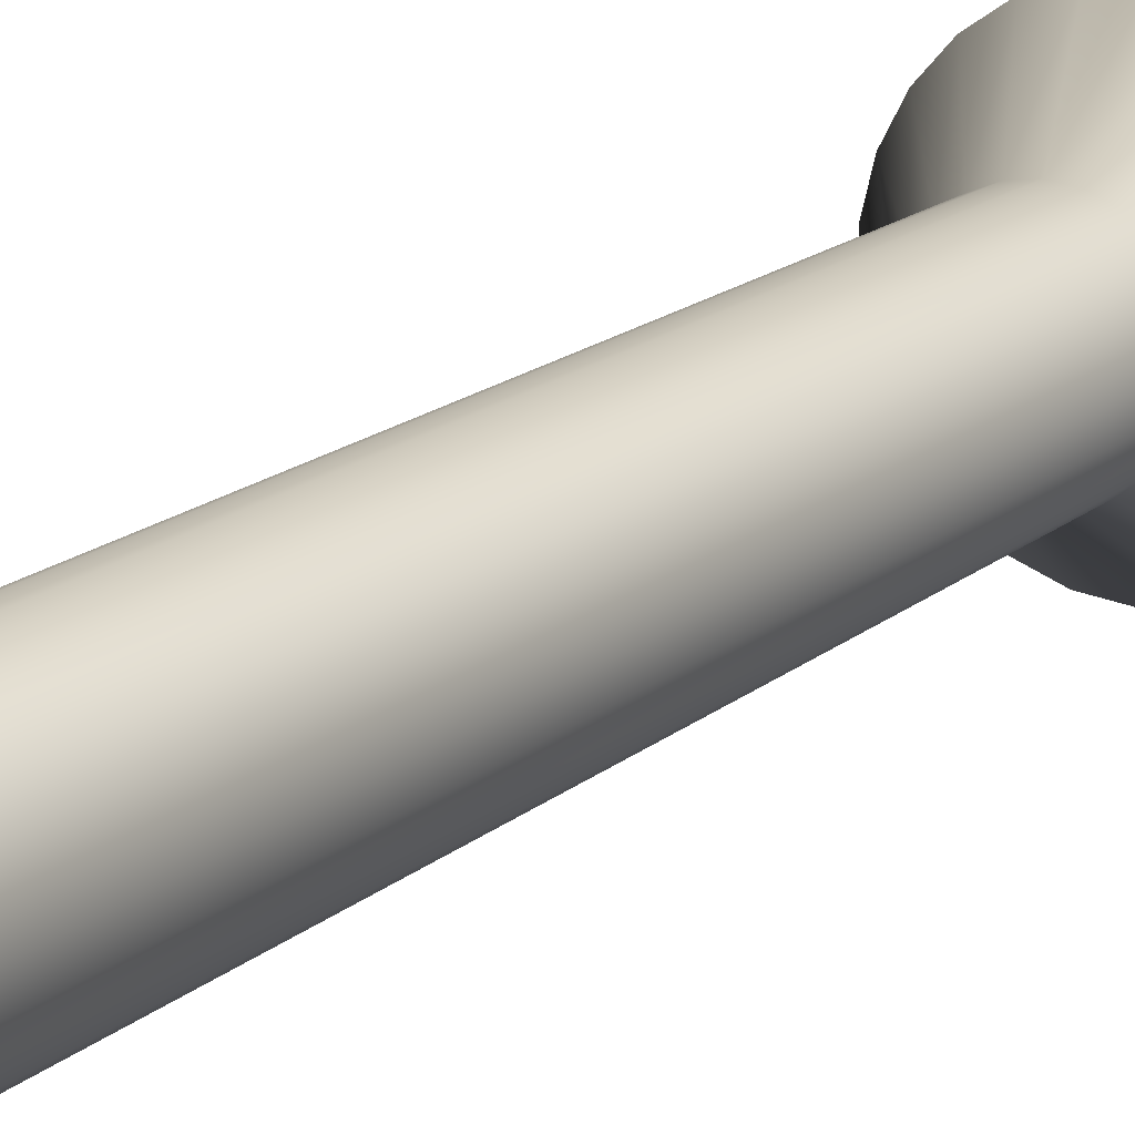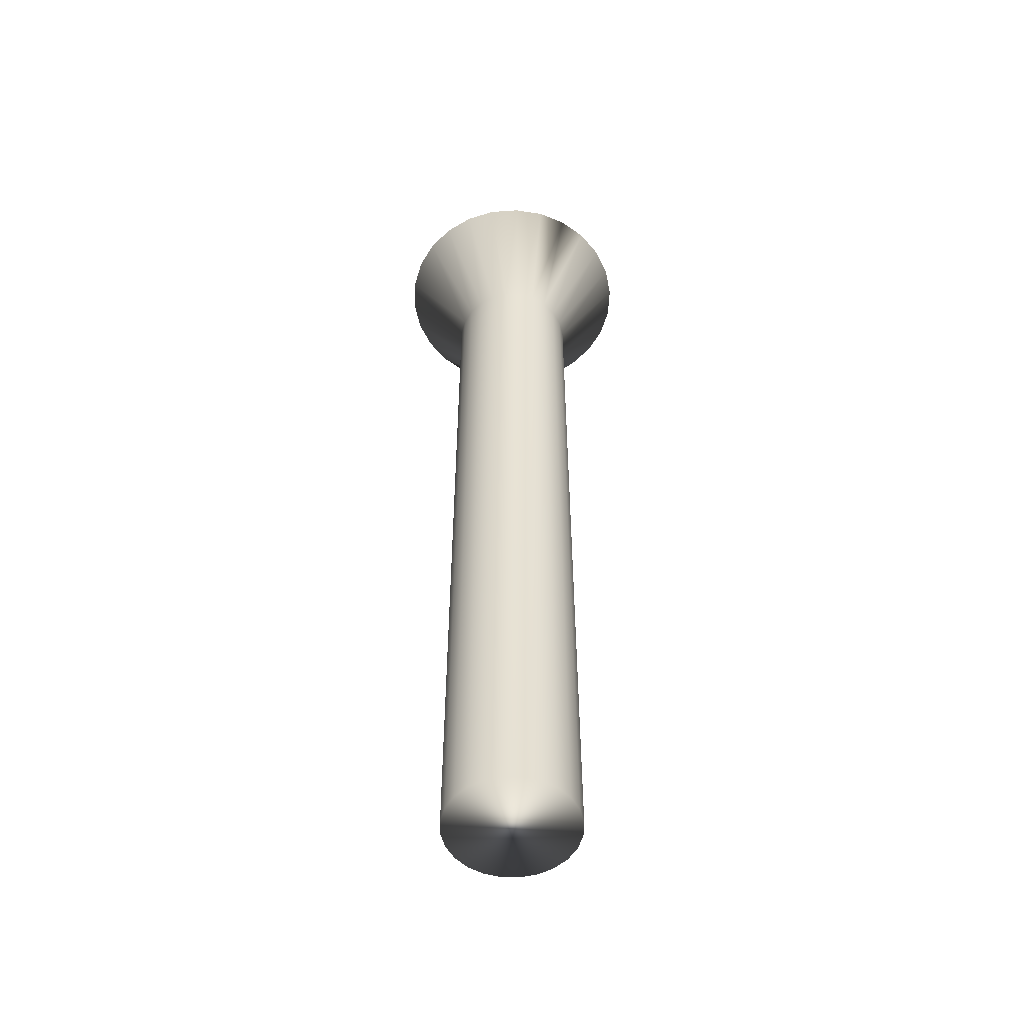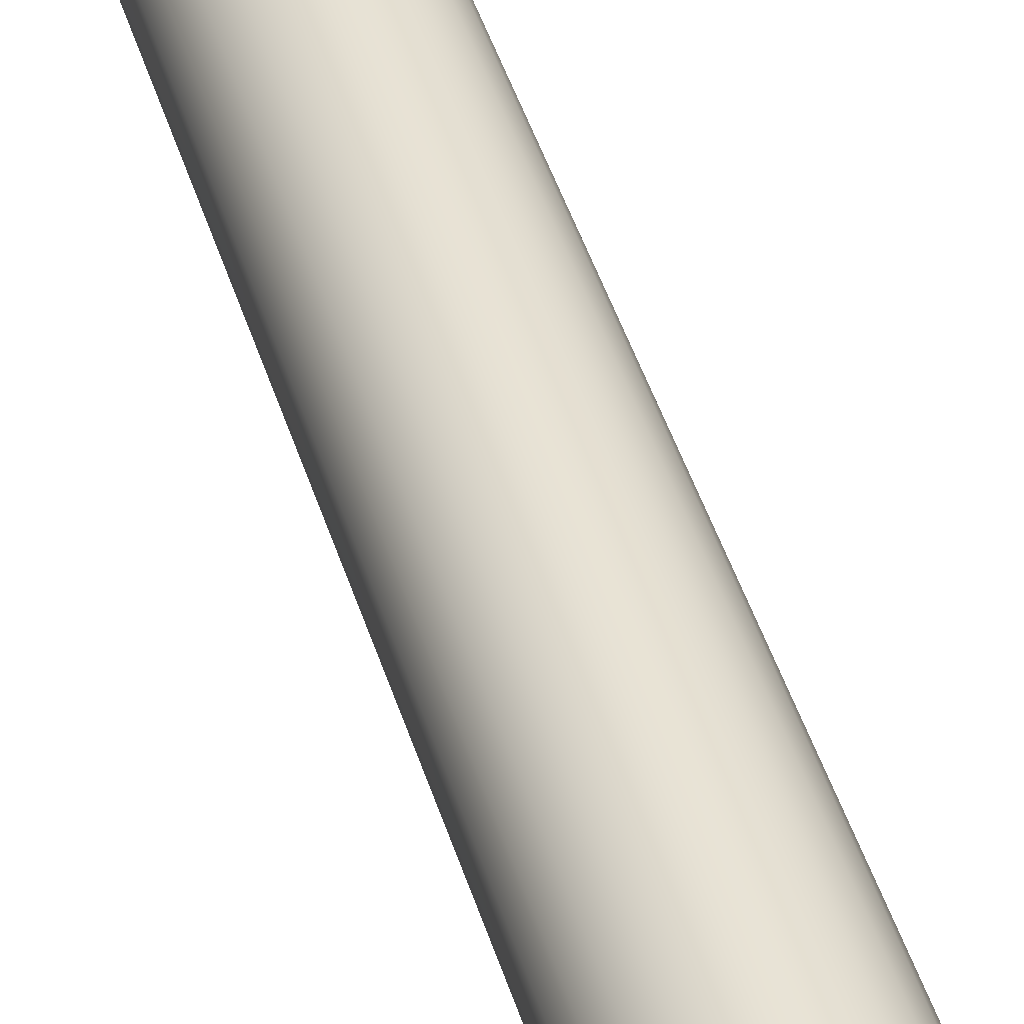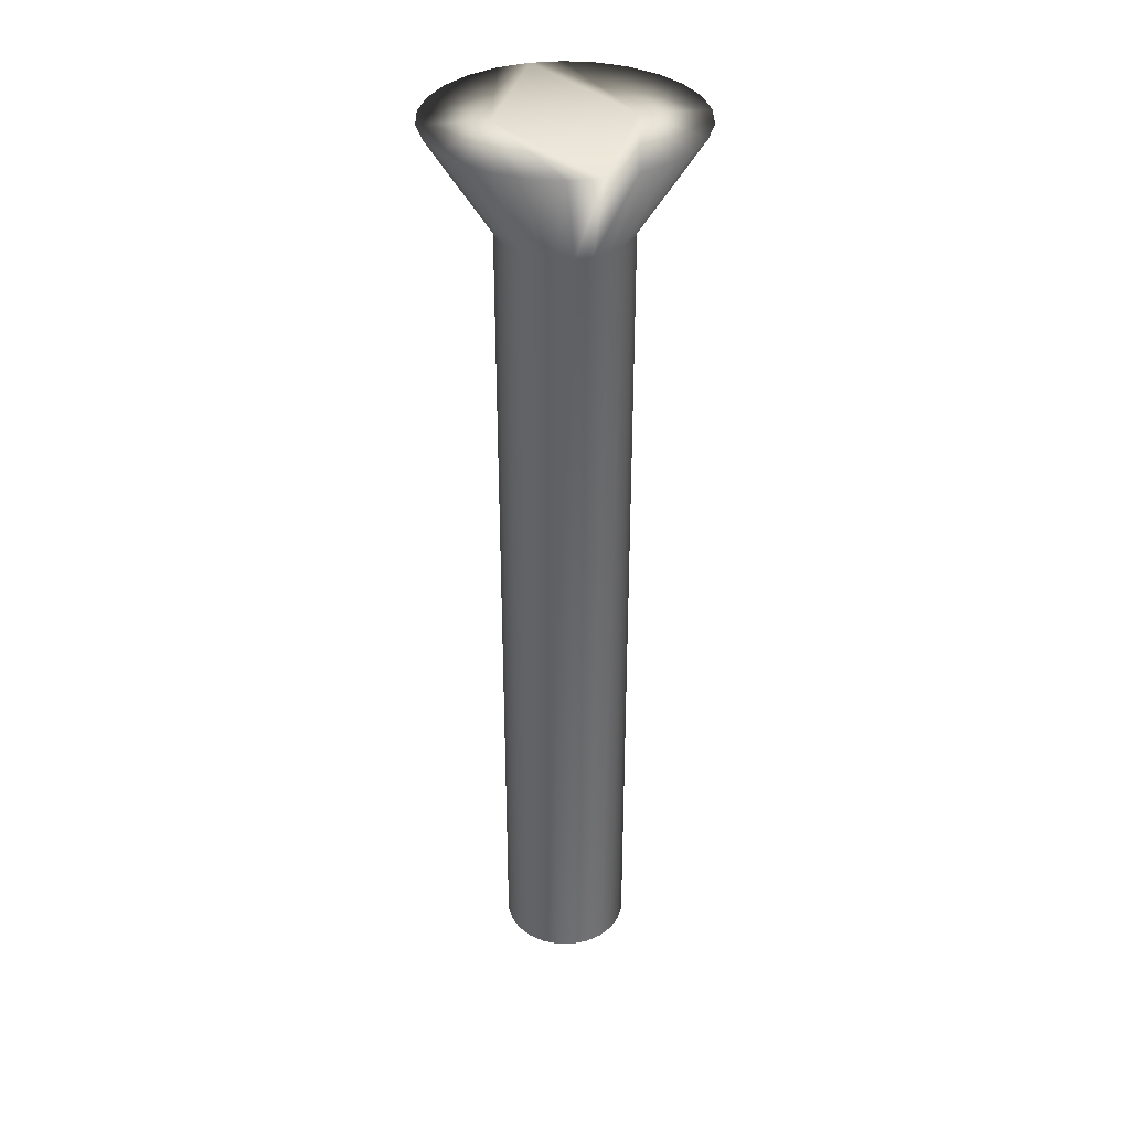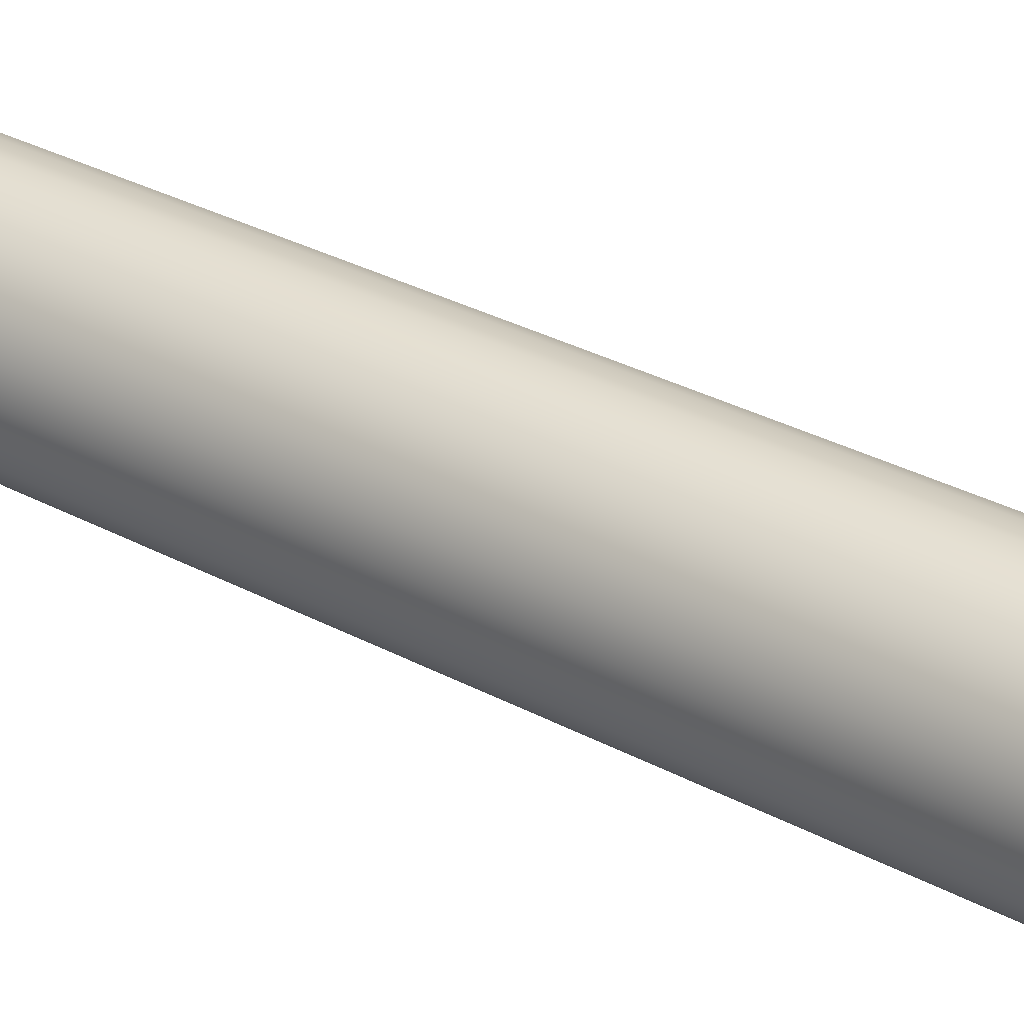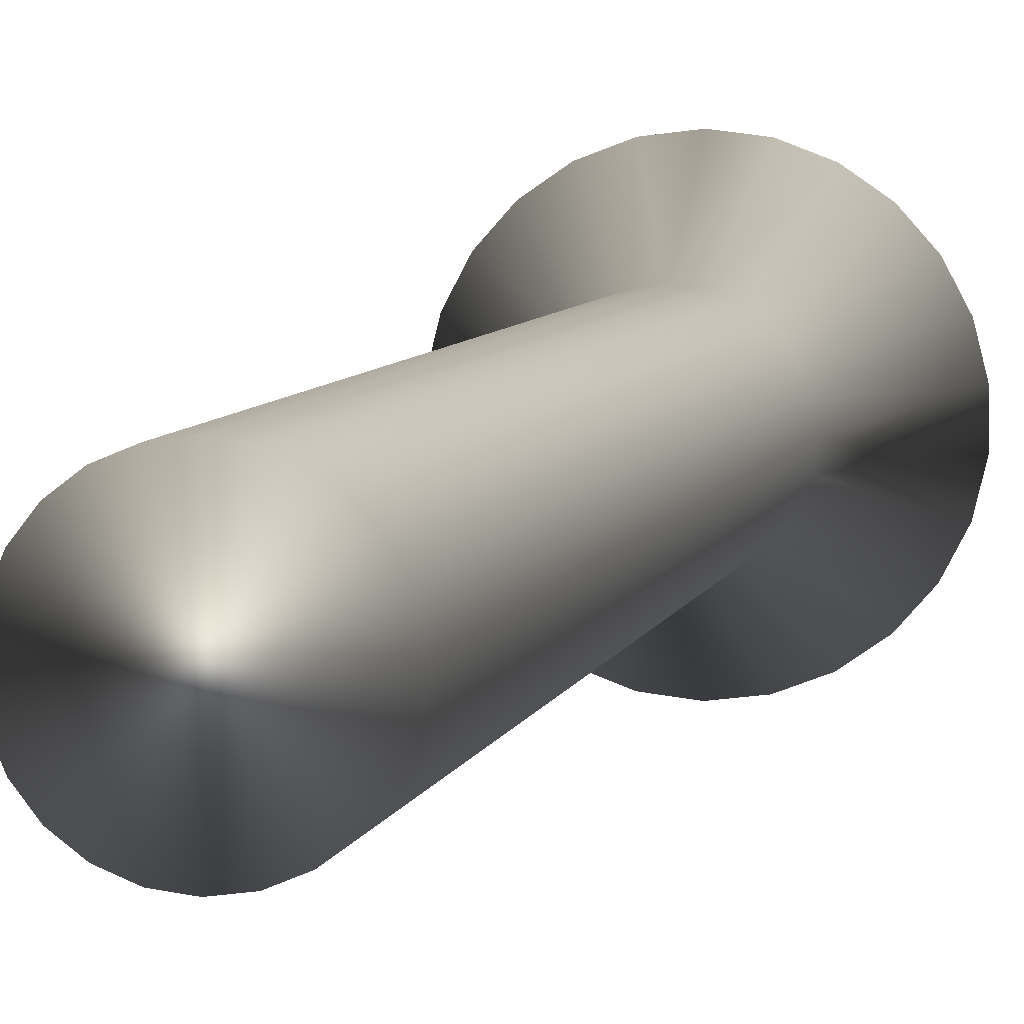
<metadata>
{"format":"obj","ext":"obj","renderer":"f3d","projection":"perspective","resolution":1024,"background":"white","views":[{"elev":15.1,"azim":29.0,"up":"+Z"},{"elev":-53.6,"azim":-113.3,"up":"+Y"},{"elev":48.6,"azim":162.3,"up":"+Z"},{"elev":35.7,"azim":82.5,"up":"+Y"},{"elev":25.9,"azim":-47.5,"up":"+Z"},{"elev":5.3,"azim":10.5,"up":"+Z"}]}
</metadata>
<code>
v 44.8 18.38 -86.47
v 45.4 18.38 -86.4
v 44.8 16.38 -85.22
v 45.12 16.38 -85.18
v 45.96 18.38 -86.19
v 45.42 16.38 -85.06
v 46.46 18.38 -85.84
v 45.68 16.38 -84.86
v 46.86 18.38 -85.39
v 45.88 16.38 -84.6
v 47.14 18.38 -84.86
v 46.01 16.38 -84.3
v 47.28 18.38 -84.27
v 46.05 16.38 -83.97
v 47.28 18.38 -83.67
v 46.01 16.38 -83.65
v 47.14 18.38 -83.09
v 45.88 16.38 -83.35
v 46.86 18.38 -82.55
v 45.68 16.38 -83.09
v 46.46 18.38 -82.1
v 45.42 16.38 -82.89
v 45.96 18.38 -81.76
v 45.12 16.38 -82.77
v 45.4 18.38 -81.55
v 44.8 16.38 -82.72
v 44.8 18.38 -81.47
v 44.2 18.38 -81.55
v 44.48 16.38 -82.77
v 43.64 18.38 -81.76
v 44.17 16.38 -82.89
v 43.14 18.38 -82.1
v 43.92 16.38 -83.09
v 42.74 18.38 -82.55
v 43.72 16.38 -83.35
v 42.46 18.38 -83.09
v 43.59 16.38 -83.65
v 42.32 18.38 -83.67
v 43.55 16.38 -83.97
v 42.32 18.38 -84.27
v 43.59 16.38 -84.3
v 42.46 18.38 -84.86
v 43.72 16.38 -84.6
v 42.74 18.38 -85.39
v 43.92 16.38 -84.86
v 43.14 18.38 -85.84
v 44.17 16.38 -85.06
v 43.64 18.38 -86.19
v 44.48 16.38 -85.18
v 44.2 18.38 -86.4
v 44.8 0 -82.72
v 44.48 0 -82.77
v 44.17 0 -82.89
v 43.92 0 -83.09
v 43.72 0 -83.35
v 43.59 0 -83.65
v 43.55 0 -83.97
v 43.59 0 -84.3
v 43.72 0 -84.6
v 43.92 0 -84.86
v 44.17 0 -85.06
v 44.48 0 -85.18
v 44.8 0 -85.22
v 45.12 0 -82.77
v 45.12 0 -85.18
v 45.42 0 -82.89
v 45.42 0 -85.06
v 45.68 0 -83.09
v 45.68 0 -84.86
v 45.88 0 -83.35
v 45.88 0 -84.6
v 46.01 0 -83.65
v 46.01 0 -84.3
v 46.05 0 -83.97
v 44.8 18.38 -85.22
v 44.8 18.38 -82.72
f 1 2 3
f 3 2 4
f 4 2 5
f 4 5 6
f 6 5 7
f 6 7 8
f 8 7 9
f 8 9 10
f 10 9 11
f 10 11 12
f 12 11 13
f 12 13 14
f 14 13 15
f 14 15 16
f 16 15 17
f 16 17 18
f 18 17 19
f 18 19 20
f 20 19 21
f 20 21 22
f 22 21 23
f 22 23 24
f 24 23 25
f 24 25 26
f 26 25 27
f 27 28 26
f 26 28 29
f 29 28 30
f 29 30 31
f 31 30 32
f 31 32 33
f 33 32 34
f 33 34 35
f 35 34 36
f 35 36 37
f 37 36 38
f 37 38 39
f 39 38 40
f 39 40 41
f 41 40 42
f 41 42 43
f 43 42 44
f 43 44 45
f 45 44 46
f 45 46 47
f 47 46 48
f 47 48 49
f 49 48 50
f 49 50 3
f 3 50 1
f 51 26 52
f 52 26 29
f 52 29 53
f 53 29 31
f 53 31 54
f 54 31 33
f 54 33 55
f 55 33 35
f 55 35 56
f 56 35 37
f 56 37 57
f 57 37 39
f 57 39 58
f 58 39 41
f 58 41 59
f 59 41 43
f 59 43 60
f 60 43 45
f 60 45 61
f 61 45 47
f 61 47 62
f 62 47 49
f 62 49 63
f 63 49 3
f 52 62 51
f 51 62 63
f 51 63 64
f 64 63 65
f 64 65 66
f 66 65 67
f 66 67 68
f 68 67 69
f 68 69 70
f 70 69 71
f 70 71 72
f 72 71 73
f 72 73 74
f 62 52 61
f 61 52 53
f 61 53 60
f 60 53 54
f 60 54 59
f 59 54 55
f 59 55 58
f 58 55 56
f 58 56 57
f 1 50 75
f 75 50 48
f 75 48 46
f 46 44 75
f 75 44 42
f 75 42 40
f 40 38 75
f 75 38 76
f 75 76 13
f 13 76 15
f 15 76 17
f 17 76 19
f 19 76 21
f 21 76 23
f 23 76 25
f 25 76 27
f 38 36 76
f 76 36 34
f 76 34 32
f 32 30 76
f 76 30 28
f 76 28 27
f 13 11 75
f 75 11 9
f 75 9 7
f 7 5 75
f 75 5 2
f 75 2 1
f 63 3 65
f 65 3 4
f 65 4 67
f 67 4 6
f 67 6 69
f 69 6 8
f 69 8 71
f 71 8 10
f 71 10 73
f 73 10 12
f 73 12 74
f 74 12 14
f 74 14 72
f 72 14 16
f 72 16 70
f 70 16 18
f 70 18 68
f 68 18 20
f 68 20 66
f 66 20 22
f 66 22 64
f 64 22 24
f 64 24 51
f 51 24 26

</code>
